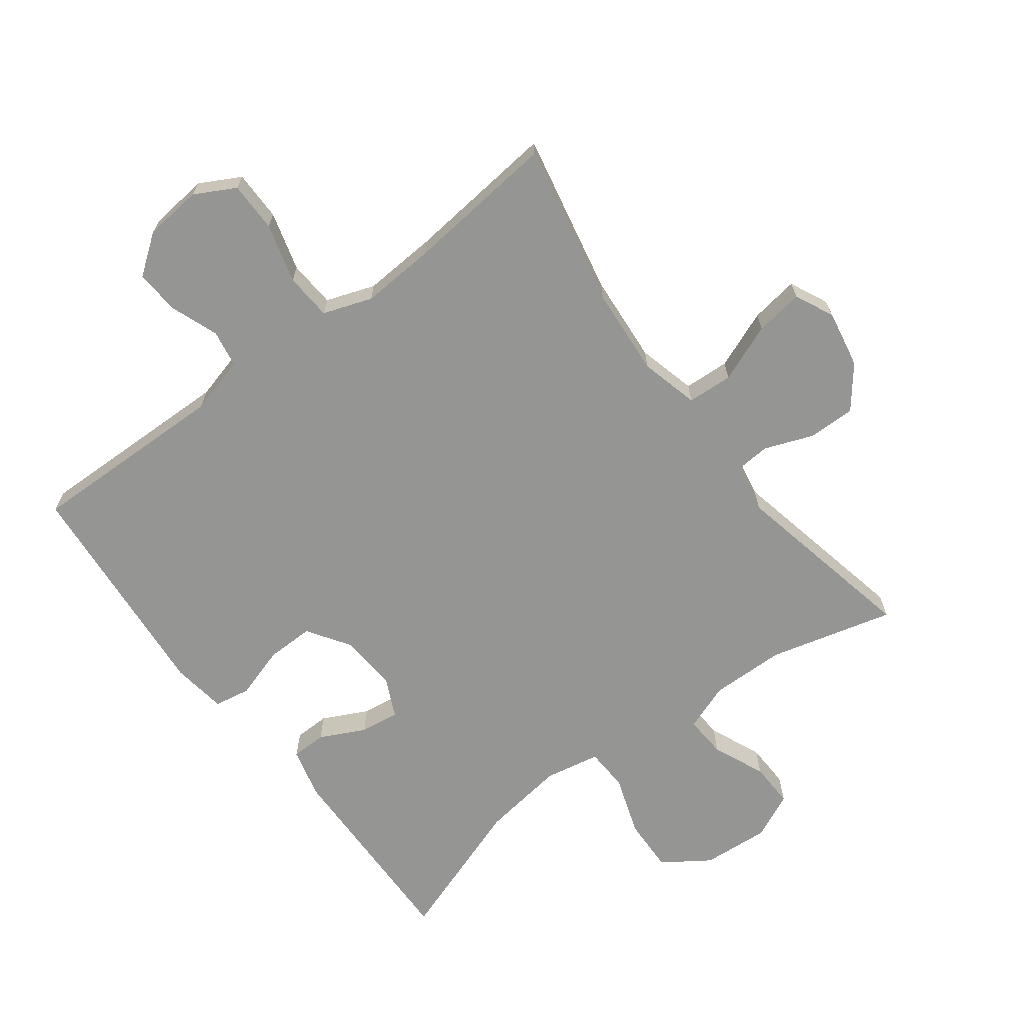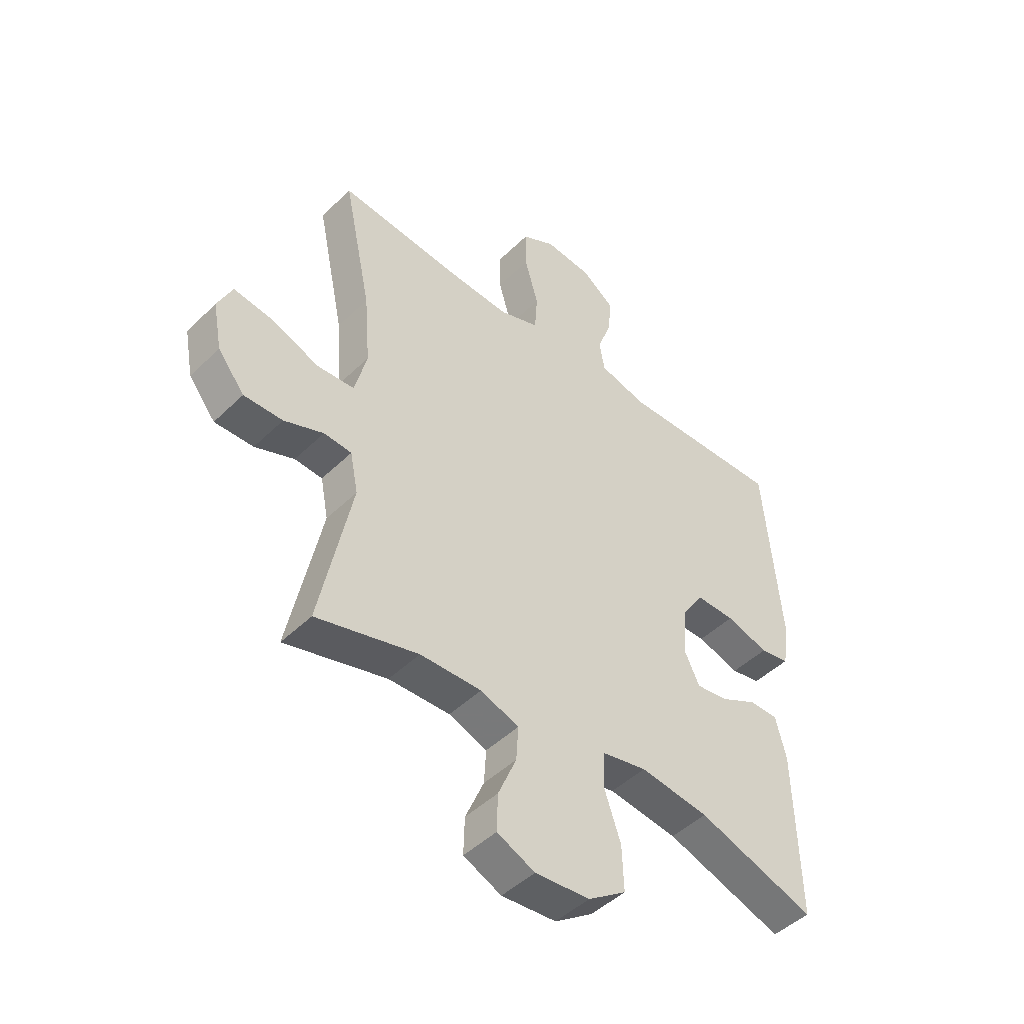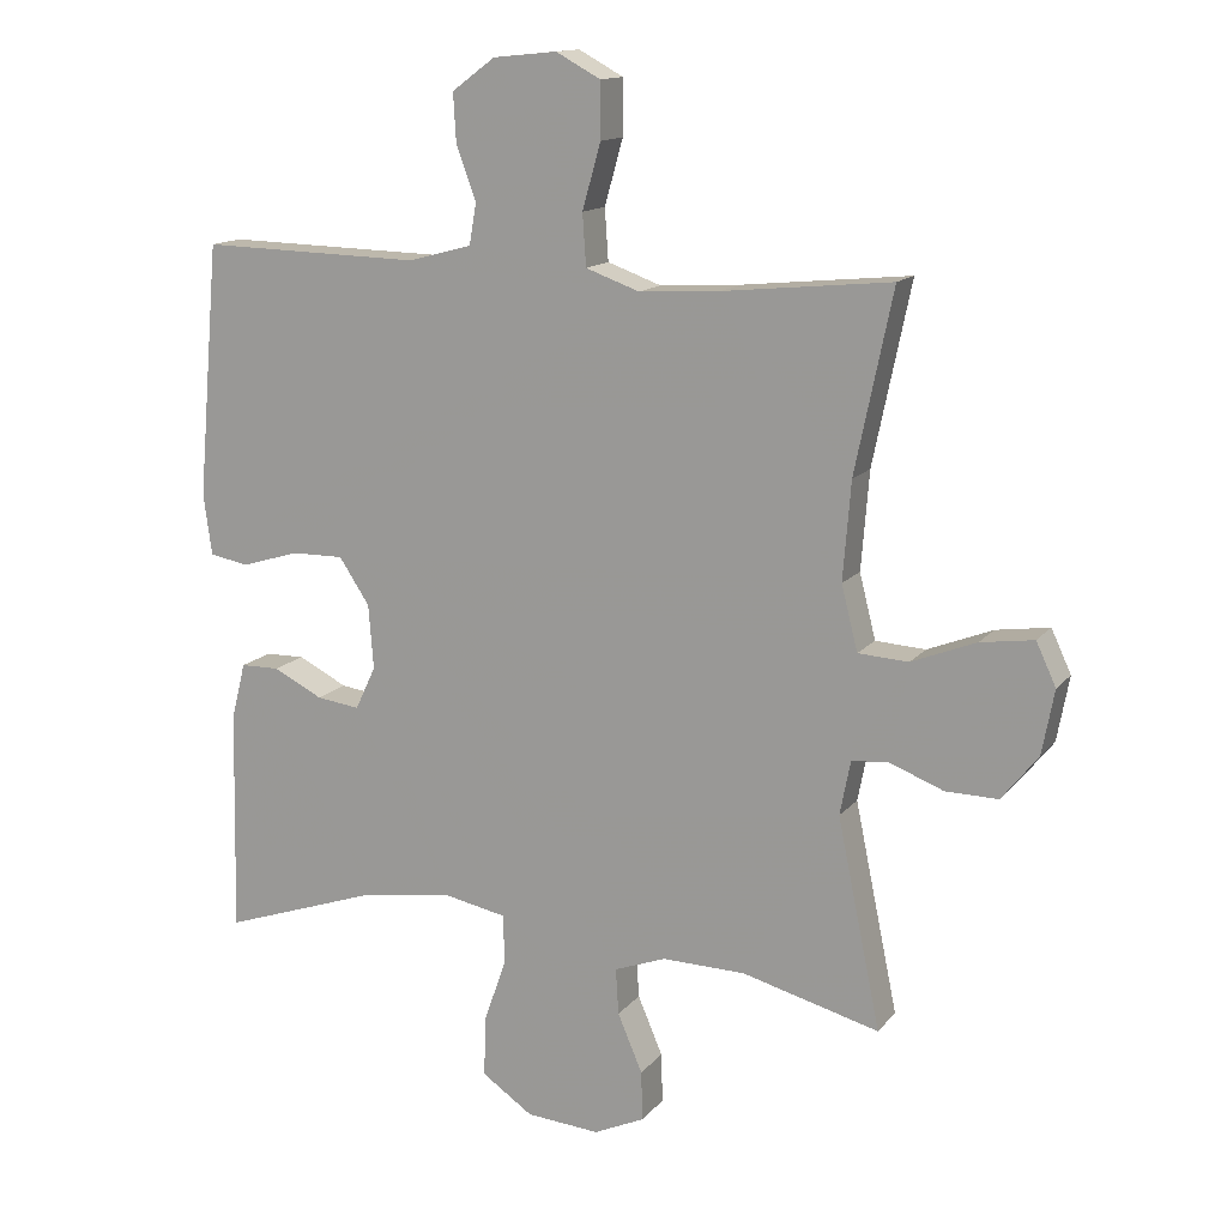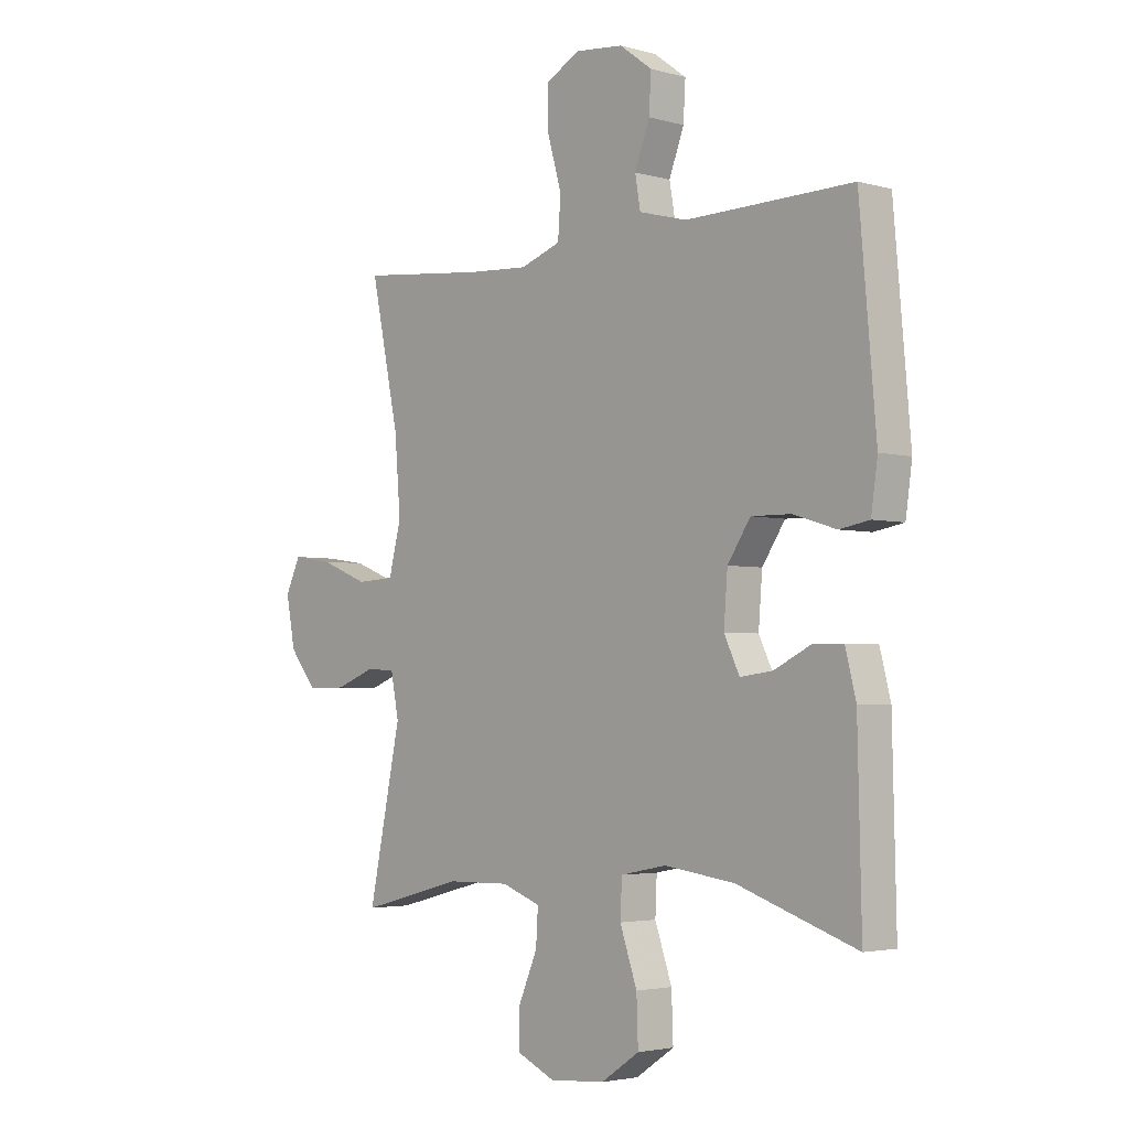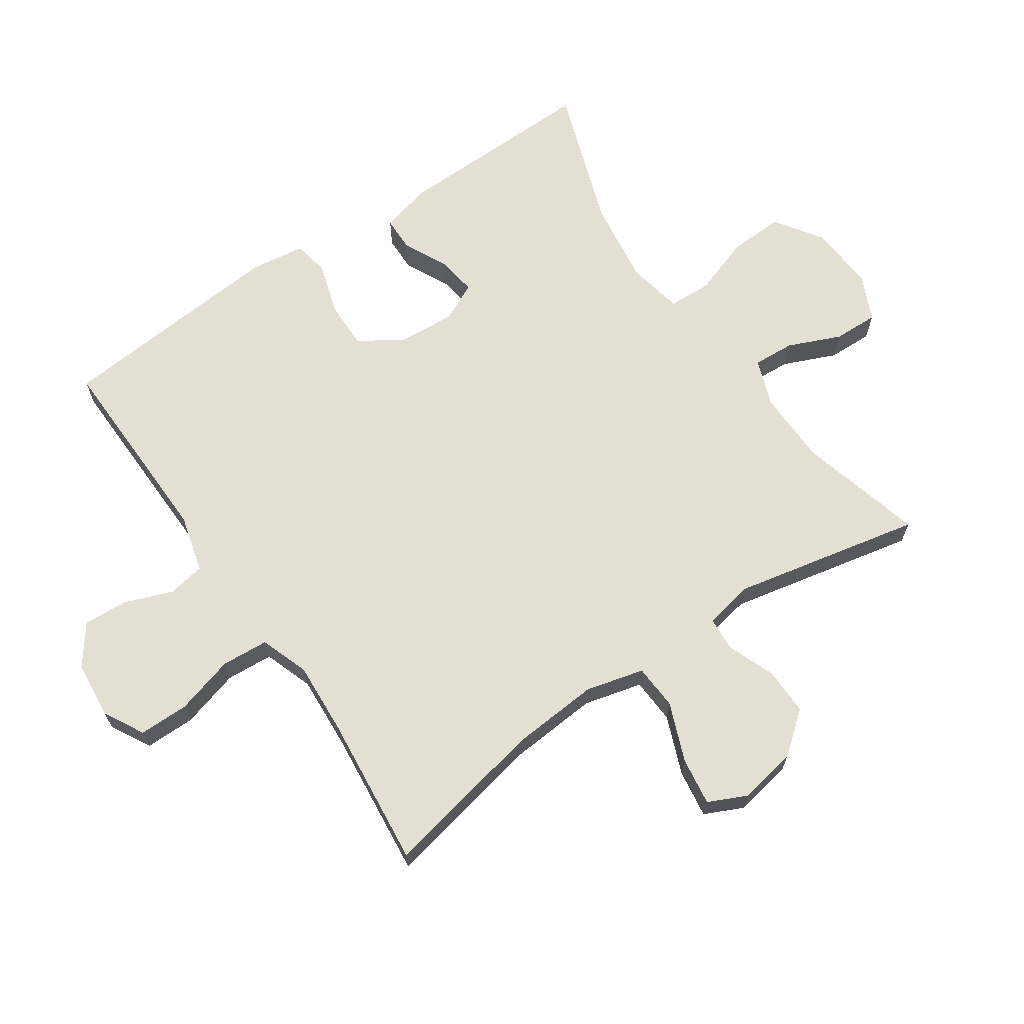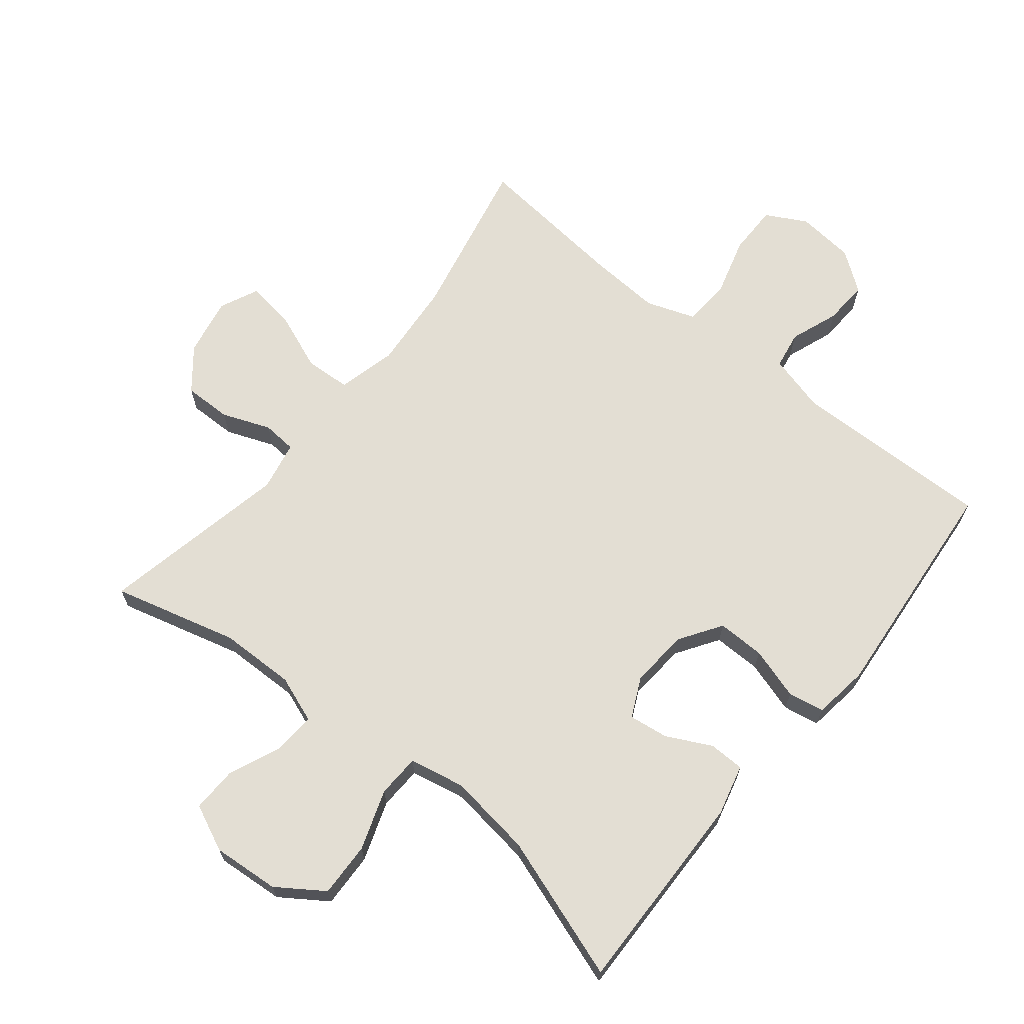
<metadata>
{"format":"obj","ext":"obj","renderer":"f3d","projection":"perspective","resolution":1024,"background":"white","views":[{"elev":-67.3,"azim":37.1,"up":"+Y"},{"elev":-46.7,"azim":137.7,"up":"+Z"},{"elev":14.0,"azim":24.5,"up":"+Z"},{"elev":-3.2,"azim":-133.2,"up":"+Z"},{"elev":66.6,"azim":55.7,"up":"+Y"},{"elev":67.2,"azim":-141.2,"up":"+Y"}]}
</metadata>
<code>
v 0.5 0.07 0.5
v 0.447 0.07 0.246
v 0.436 0.07 0.108
v 0.459 0.07 0.017
v 0.53 0.07 0.013
v 0.621 0.07 0.049
v 0.696 0.07 0.06
v 0.724 0.07 0
v 0.707 0.07 -0.091
v 0.656 0.07 -0.155
v 0.582 0.07 -0.154
v 0.507 0.07 -0.125
v 0.454 0.07 -0.129
v 0.439 0.07 -0.206
v 0.5 0.07 -0.5
v 0.306 0.07 -0.449
v 0.189 0.07 -0.447
v 0.116 0.07 -0.474
v 0.12 0.07 -0.539
v 0.155 0.07 -0.621
v 0.157 0.07 -0.691
v 0.085 0.07 -0.724
v -0.019 0.07 -0.716
v -0.091 0.07 -0.667
v -0.088 0.07 -0.582
v -0.056 0.07 -0.489
v -0.059 0.07 -0.422
v -0.145 0.07 -0.405
v -0.276 0.07 -0.423
v -0.5 0.07 -0.5
v -0.493 0.07 -0.182
v -0.473 0.07 -0.103
v -0.418 0.07 -0.102
v -0.348 0.07 -0.137
v -0.287 0.07 -0.145
v -0.258 0.07 -0.084
v -0.265 0.07 0.007
v -0.308 0.07 0.072
v -0.382 0.07 0.071
v -0.463 0.07 0.046
v -0.519 0.07 0.056
v -0.531 0.07 0.142
v -0.5 0.07 0.5
v -0.188 0.07 0.493
v -0.098 0.07 0.517
v -0.088 0.07 0.575
v -0.116 0.07 0.65
v -0.12 0.07 0.719
v -0.059 0.07 0.764
v 0.031 0.07 0.773
v 0.094 0.07 0.739
v 0.094 0.07 0.661
v 0.068 0.07 0.569
v 0.073 0.07 0.496
v 0.149 0.07 0.469
v 0.264 0.07 0.476
v 0.5 0 0.5
v 0.447 0 0.246
v 0.436 0 0.108
v 0.459 0 0.017
v 0.53 0 0.013
v 0.621 0 0.049
v 0.696 0 0.06
v 0.724 0 0
v 0.707 0 -0.091
v 0.656 0 -0.155
v 0.582 0 -0.154
v 0.507 0 -0.125
v 0.454 0 -0.129
v 0.439 0 -0.206
v 0.5 0 -0.5
v 0.306 0 -0.449
v 0.189 0 -0.447
v 0.116 0 -0.474
v 0.12 0 -0.539
v 0.155 0 -0.621
v 0.157 0 -0.691
v 0.085 0 -0.724
v -0.019 0 -0.716
v -0.091 0 -0.667
v -0.088 0 -0.582
v -0.056 0 -0.489
v -0.059 0 -0.422
v -0.145 0 -0.405
v -0.276 0 -0.423
v -0.5 0 -0.5
v -0.493 0 -0.182
v -0.473 0 -0.103
v -0.418 0 -0.102
v -0.348 0 -0.137
v -0.287 0 -0.145
v -0.258 0 -0.084
v -0.265 0 0.007
v -0.308 0 0.072
v -0.382 0 0.071
v -0.463 0 0.046
v -0.519 0 0.056
v -0.531 0 0.142
v -0.5 0 0.5
v -0.188 0 0.493
v -0.098 0 0.517
v -0.088 0 0.575
v -0.116 0 0.65
v -0.12 0 0.719
v -0.059 0 0.764
v 0.031 0 0.773
v 0.094 0 0.739
v 0.094 0 0.661
v 0.068 0 0.569
v 0.073 0 0.496
v 0.149 0 0.469
v 0.264 0 0.476
f 51 52 53
f 50 51 53
f 49 50 53
f 48 49 53
f 47 48 53
f 46 47 53
f 45 46 53 54
f 44 45 54 55
f 43 44 55
f 42 43 55
f 41 42 55
f 40 41 55
f 39 40 55
f 32 33 34
f 31 32 34
f 30 31 34
f 29 30 34
f 28 29 34 35
f 27 28 35 36
f 24 25 26
f 23 24 26
f 22 23 26
f 21 22 26
f 20 21 26
f 19 20 26
f 18 19 26 27
f 27 36 37
f 18 27 37
f 17 18 37
f 14 15 16
f 17 37 38
f 16 17 38
f 14 16 38
f 13 14 38
f 10 11 12
f 9 10 12
f 8 9 12
f 7 8 12
f 6 7 12
f 5 6 12
f 56 1 2
f 56 2 3
f 55 56 3
f 39 55 3
f 38 39 3
f 4 5 12 13
f 3 4 13 38
f 109 108 107
f 109 107 106
f 109 106 105
f 109 105 104
f 109 104 103
f 109 103 102
f 110 109 102 101
f 111 110 101 100
f 111 100 99
f 111 99 98
f 111 98 97
f 111 97 96
f 111 96 95
f 90 89 88
f 90 88 87
f 90 87 86
f 90 86 85
f 91 90 85 84
f 92 91 84 83
f 82 81 80
f 82 80 79
f 82 79 78
f 82 78 77
f 82 77 76
f 82 76 75
f 83 82 75 74
f 93 92 83
f 93 83 74
f 93 74 73
f 72 71 70
f 94 93 73
f 94 73 72
f 94 72 70
f 94 70 69
f 68 67 66
f 68 66 65
f 68 65 64
f 68 64 63
f 68 63 62
f 68 62 61
f 58 57 112
f 59 58 112
f 59 112 111
f 59 111 95
f 59 95 94
f 69 68 61 60
f 94 69 60 59
f 1 57 58 2
f 2 58 59 3
f 3 59 60 4
f 4 60 61 5
f 5 61 62 6
f 6 62 63 7
f 7 63 64 8
f 8 64 65 9
f 9 65 66 10
f 10 66 67 11
f 11 67 68 12
f 12 68 69 13
f 13 69 70 14
f 14 70 71 15
f 15 71 72 16
f 16 72 73 17
f 17 73 74 18
f 18 74 75 19
f 19 75 76 20
f 20 76 77 21
f 21 77 78 22
f 22 78 79 23
f 23 79 80 24
f 24 80 81 25
f 25 81 82 26
f 26 82 83 27
f 27 83 84 28
f 28 84 85 29
f 29 85 86 30
f 30 86 87 31
f 31 87 88 32
f 32 88 89 33
f 33 89 90 34
f 34 90 91 35
f 35 91 92 36
f 36 92 93 37
f 37 93 94 38
f 38 94 95 39
f 39 95 96 40
f 40 96 97 41
f 41 97 98 42
f 42 98 99 43
f 43 99 100 44
f 44 100 101 45
f 45 101 102 46
f 46 102 103 47
f 47 103 104 48
f 48 104 105 49
f 49 105 106 50
f 50 106 107 51
f 51 107 108 52
f 52 108 109 53
f 53 109 110 54
f 54 110 111 55
f 55 111 112 56
f 56 112 57 1

</code>
